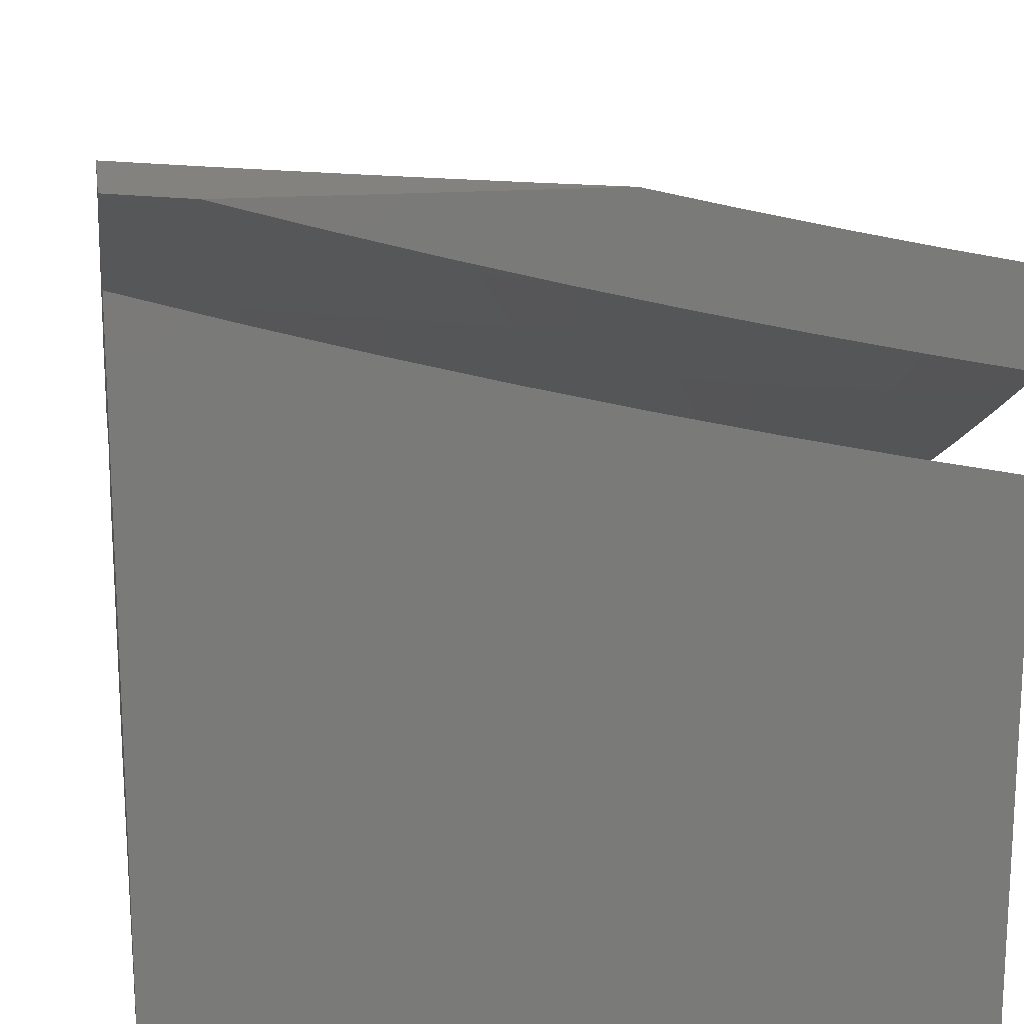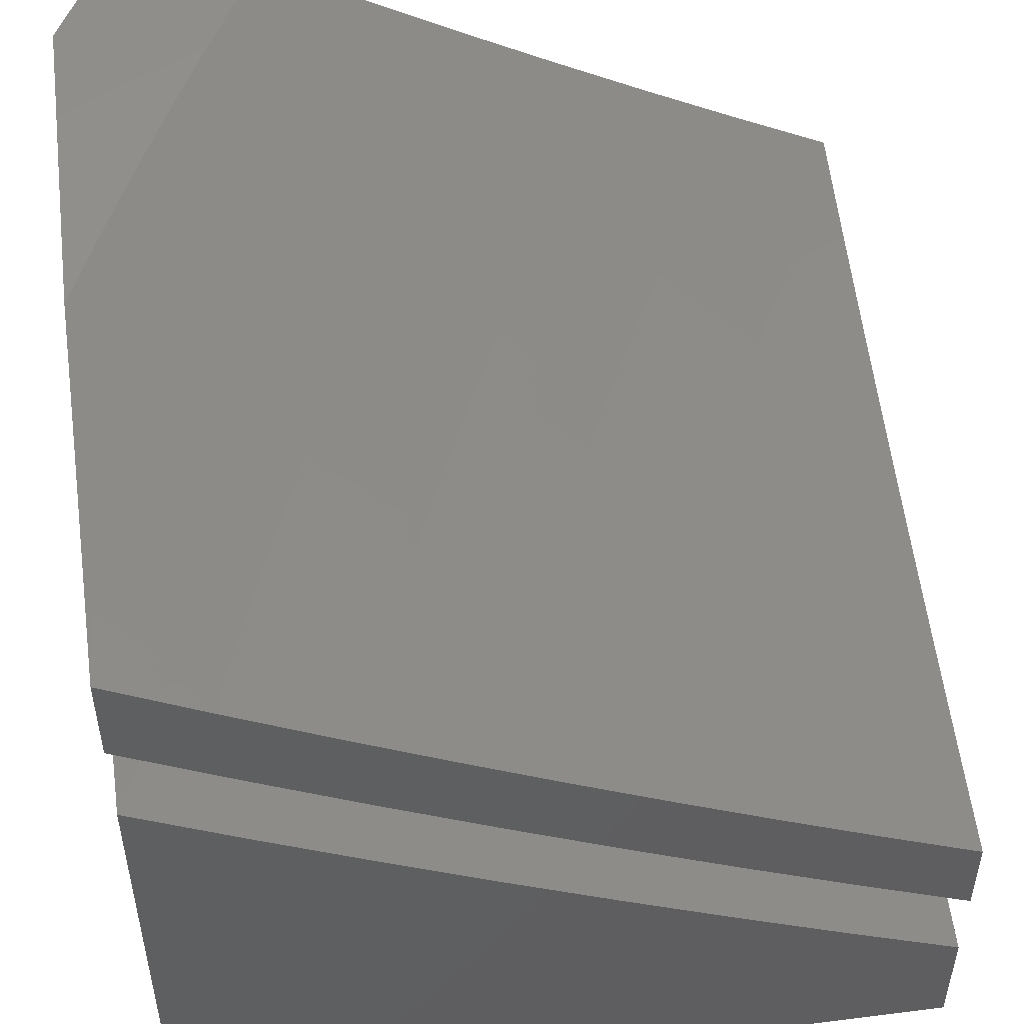
<metadata>
{"format":"stl","ext":"stl","renderer":"f3d","projection":"perspective","resolution":1024,"background":"white","views":[{"elev":17.0,"azim":-9.1,"up":"+Z"},{"elev":50.3,"azim":82.1,"up":"+Z"}]}
</metadata>
<code>
# stl→obj: 364 verts, 720 faces
v -3 -5.622 -10.07
v -3 -5.744 -10
v -2.909 -5.641 -10.08
v -2.91 -5.79 -10
v -2.836 -5.678 -10.08
v -2.819 -5.835 -10
v -2.763 -5.714 -10.08
v -2.689 -5.749 -10.08
v -2.632 -5.627 -10.17
v -2.56 -5.661 -10.17
v -2.504 -5.537 -10.25
v -2.432 -5.569 -10.25
v -2.378 -5.444 -10.33
v -2.308 -5.474 -10.33
v -2.254 -5.348 -10.4
v -2.185 -5.376 -10.4
v -2.133 -5.248 -10.48
v -2.065 -5.275 -10.48
v -2.015 -5.145 -10.55
v -2 -5.255 -10.5
v -2 -5.128 -10.56
v -2.727 -5.878 -10
v -2.615 -5.783 -10.08
v -2.487 -5.693 -10.17
v -2.361 -5.6 -10.25
v -2.237 -5.504 -10.33
v -2.116 -5.404 -10.4
v -2.046 -5.431 -10.4
v -2 -5.381 -10.44
v -2 -5.506 -10.37
v -2.095 -5.559 -10.33
v -2.023 -5.586 -10.33
v -2.143 -5.687 -10.25
v -2.069 -5.714 -10.25
v -2.19 -5.814 -10.17
v -2.116 -5.841 -10.17
v -2.238 -5.939 -10.08
v -2.161 -5.967 -10.08
v -2.224 -6 -10.05
v -2.112 -6 -10.08
v -2.634 -5.92 -10
v -2.54 -5.816 -10.08
v -2.413 -5.725 -10.17
v -2.288 -5.63 -10.25
v -2.166 -5.532 -10.33
v -2.541 -5.961 -10
v -2.465 -5.848 -10.08
v -2.339 -5.755 -10.17
v -2.216 -5.659 -10.25
v -2.447 -6 -10
v -2.39 -5.88 -10.08
v -2.265 -5.785 -10.17
v -2.336 -6 -10.03
v -2.314 -5.91 -10.08
v -2.084 -5.995 -10.08
v -2 -6 -10.1
v -2.04 -5.868 -10.17
v -2 -5.878 -10.17
v -2 -5.755 -10.24
v -2 -5.631 -10.31
v -2 -5 -10.62
v -2.081 -5.119 -10.55
v -2.2 -5.22 -10.48
v -2.323 -5.318 -10.4
v -2.448 -5.413 -10.33
v -2.575 -5.505 -10.25
v -2.704 -5.593 -10.17
v -2.144 -5 -10.6
v -2.146 -5.092 -10.55
v -2.267 -5.191 -10.48
v -2.391 -5.288 -10.4
v -2.517 -5.381 -10.33
v -2.645 -5.471 -10.25
v -2.776 -5.558 -10.17
v -2.212 -5.064 -10.55
v -2.288 -5 -10.57
v -2.277 -5.035 -10.55
v -2.341 -5.005 -10.55
v -2.4 -5.131 -10.48
v -2.466 -5.1 -10.48
v -2.526 -5.225 -10.4
v -2.593 -5.192 -10.4
v -2.655 -5.315 -10.33
v -2.723 -5.28 -10.33
v -2.785 -5.401 -10.25
v -2.855 -5.365 -10.25
v -2.918 -5.485 -10.17
v -2.988 -5.447 -10.17
v -3 -5.499 -10.14
v -3 -5.375 -10.2
v -2.923 -5.328 -10.25
v -2.992 -5.29 -10.25
v -2.858 -5.208 -10.33
v -2.924 -5.171 -10.33
v -2.792 -5.088 -10.4
v -2.857 -5.051 -10.4
v -2.859 -5 -10.43
v -2.922 -5.014 -10.4
v -3 -5 -10.39
v -3 -5.126 -10.33
v -2.431 -5 -10.53
v -2.531 -5.068 -10.48
v -2.574 -5 -10.5
v -2.596 -5.035 -10.48
v -2.717 -5 -10.47
v -2.726 -5.123 -10.4
v -2.991 -5.133 -10.33
v -3 -5.251 -10.26
v -2.981 -5.603 -10.08
v -2.847 -5.522 -10.17
v -2.716 -5.437 -10.25
v -2.586 -5.348 -10.33
v -2.459 -5.257 -10.4
v -2.334 -5.162 -10.48
v -2.66 -5.158 -10.4
v -2.79 -5.245 -10.33
v -2.932 -5.983 -10
v -2.841 -5.875 -10.09
v -2.898 -6 -10
v -2.765 -5.911 -10.09
v -2.771 -6 -10.04
v -2.689 -5.946 -10.09
v -2.644 -6 -10.07
v -2.612 -5.98 -10.09
v -2.516 -6 -10.1
v -2.481 -5.886 -10.18
v -2.405 -5.917 -10.18
v -2.427 -5.757 -10.26
v -2.352 -5.788 -10.26
v -2.372 -5.627 -10.35
v -2.299 -5.657 -10.35
v -2.317 -5.496 -10.43
v -2.246 -5.525 -10.43
v -2.261 -5.364 -10.51
v -2.192 -5.393 -10.51
v -2.205 -5.231 -10.59
v -2.138 -5.259 -10.59
v -2.149 -5.097 -10.66
v -2.083 -5.124 -10.66
v -2 -5 -10.74
v -2.017 -5.151 -10.66
v -2 -5.146 -10.67
v -2 -5.291 -10.6
v -2.916 -5.838 -10.09
v -2.966 -5.967 -10
v -3 -5.95 -10
v -3 -5.817 -10.08
v -2.991 -5.8 -10.09
v -2.928 -5.677 -10.18
v -3 -5.683 -10.15
v -3 -5.548 -10.23
v -2.934 -5.515 -10.26
v -3 -5.413 -10.3
v -2.937 -5.353 -10.35
v -3 -5.276 -10.37
v -2.936 -5.192 -10.43
v -3 -5.138 -10.44
v -2.93 -5.03 -10.51
v -3 -5 -10.5
v -2.859 -5 -10.54
v -2.866 -5.067 -10.51
v -2.717 -5 -10.58
v -2.8 -5.103 -10.51
v -2.734 -5.139 -10.51
v -2.802 -5.265 -10.43
v -2.734 -5.301 -10.43
v -2.799 -5.427 -10.35
v -2.729 -5.463 -10.35
v -2.792 -5.589 -10.26
v -2.72 -5.624 -10.26
v -2.78 -5.75 -10.18
v -2.706 -5.786 -10.18
v -2.666 -5.012 -10.59
v -2.574 -5 -10.61
v -2.602 -5.045 -10.59
v -2.537 -5.079 -10.59
v -2.601 -5.208 -10.51
v -2.534 -5.241 -10.51
v -2.596 -5.37 -10.43
v -2.527 -5.402 -10.43
v -2.587 -5.531 -10.35
v -2.516 -5.564 -10.35
v -2.574 -5.692 -10.26
v -2.501 -5.725 -10.26
v -2.556 -5.853 -10.18
v -2.431 -5 -10.65
v -2.471 -5.111 -10.59
v -2.466 -5.273 -10.51
v -2.457 -5.435 -10.43
v -2.444 -5.596 -10.35
v -2.344 -5.01 -10.66
v -2.288 -5 -10.68
v -2.279 -5.04 -10.66
v -2.144 -5 -10.71
v -2.214 -5.069 -10.66
v -2 -5.435 -10.52
v -2.002 -5.312 -10.59
v -2.07 -5.286 -10.59
v -2.052 -5.447 -10.51
v -2 -5.577 -10.45
v -2.103 -5.581 -10.43
v -2.031 -5.608 -10.43
v -2.079 -5.741 -10.35
v -2 -5.719 -10.37
v -2.005 -5.768 -10.35
v -2 -5.86 -10.3
v -2.052 -5.901 -10.26
v -2 -6 -10.22
v -2.129 -6 -10.19
v -2.259 -6 -10.16
v -2.252 -5.977 -10.18
v -2.127 -5.874 -10.26
v -2.329 -5.948 -10.18
v -2.387 -6 -10.13
v -2.854 -5.714 -10.18
v -2.863 -5.552 -10.26
v -2.868 -5.391 -10.35
v -2.869 -5.229 -10.43
v -2.658 -5.497 -10.35
v -2.647 -5.659 -10.26
v -2.665 -5.336 -10.43
v -2.668 -5.174 -10.51
v -2.405 -5.142 -10.59
v -2.339 -5.173 -10.59
v -2.272 -5.202 -10.59
v -2.398 -5.304 -10.51
v -2.33 -5.334 -10.51
v -2.632 -5.82 -10.18
v -2.387 -5.466 -10.43
v -2.278 -5.817 -10.26
v -2.203 -5.846 -10.26
v -2.153 -5.714 -10.35
v -2.226 -5.686 -10.35
v -2.175 -5.554 -10.43
v -2.122 -5.42 -10.51
v -2 -6 -11
v -3 -6 -11
v -2 -5 -11
v -3 -5 -11
v -2 -6 -10.33
v -2.144 -6 -10.3
v -2.288 -6 -10.27
v -2.431 -6 -10.24
v -2.574 -6 -10.21
v -2.717 -6 -10.17
v -2.859 -6 -10.13
v -3 -6 -10.09
v -3 -5.878 -10.16
v -3 -5.755 -10.23
v -3 -5.631 -10.3
v -3 -5.506 -10.37
v -3 -5.381 -10.43
v -3 -5.255 -10.49
v -3 -5.128 -10.56
v -3 -5 -10.62
v -2.859 -5 -10.65
v -2.717 -5 -10.69
v -2.574 -5 -10.73
v -2.431 -5 -10.76
v -2.288 -5 -10.79
v -2.144 -5 -10.82
v -2 -5 -10.85
v -2 -5.146 -10.78
v -2 -5.291 -10.71
v -2 -5.434 -10.64
v -2 -5.577 -10.56
v -2 -5.719 -10.49
v -2 -5.86 -10.41
v -2.94 -5.887 -10.17
v -2.864 -5.924 -10.17
v -2.788 -5.96 -10.17
v -2.733 -5.844 -10.25
v -2.658 -5.878 -10.25
v -2.604 -5.76 -10.33
v -2.53 -5.793 -10.33
v -2.478 -5.673 -10.41
v -2.405 -5.704 -10.41
v -2.353 -5.583 -10.49
v -2.281 -5.613 -10.49
v -2.231 -5.49 -10.56
v -2.16 -5.518 -10.56
v -2.112 -5.393 -10.64
v -2.042 -5.42 -10.64
v -2.089 -5.545 -10.56
v -2.018 -5.572 -10.56
v -2.136 -5.669 -10.49
v -2.063 -5.696 -10.49
v -2.183 -5.793 -10.41
v -2.108 -5.82 -10.41
v -2.229 -5.915 -10.33
v -2.153 -5.944 -10.33
v -2.076 -5.971 -10.33
v -2.711 -5.996 -10.17
v -2.582 -5.912 -10.25
v -2.506 -5.945 -10.25
v -2.455 -5.825 -10.33
v -2.38 -5.856 -10.33
v -2.331 -5.735 -10.41
v -2.257 -5.764 -10.41
v -2.209 -5.641 -10.49
v -2.429 -5.977 -10.25
v -2.305 -5.886 -10.33
v -2.033 -5.847 -10.41
v -2.063 -5.268 -10.71
v -2.013 -5.142 -10.78
v -2.079 -5.115 -10.78
v -2.145 -5.088 -10.78
v -2.21 -5.06 -10.78
v -2.264 -5.184 -10.71
v -2.331 -5.155 -10.71
v -2.386 -5.277 -10.64
v -2.454 -5.246 -10.64
v -2.511 -5.367 -10.56
v -2.579 -5.335 -10.56
v -2.637 -5.454 -10.49
v -2.707 -5.42 -10.49
v -2.766 -5.538 -10.41
v -2.837 -5.502 -10.41
v -2.897 -5.618 -10.33
v -2.969 -5.581 -10.33
v -2.908 -5.465 -10.41
v -2.978 -5.427 -10.41
v -2.846 -5.349 -10.49
v -2.914 -5.312 -10.49
v -2.783 -5.231 -10.56
v -2.85 -5.195 -10.56
v -2.721 -5.113 -10.64
v -2.786 -5.078 -10.64
v -2.275 -5.031 -10.78
v -2.397 -5.124 -10.71
v -2.521 -5.214 -10.64
v -2.648 -5.301 -10.56
v -2.777 -5.385 -10.49
v -2.528 -5.061 -10.71
v -2.463 -5.093 -10.71
v -2.593 -5.028 -10.71
v -2.916 -5.004 -10.64
v -2.851 -5.041 -10.64
v -2.917 -5.158 -10.56
v -2.982 -5.274 -10.49
v -2.983 -5.12 -10.56
v -2.957 -5.734 -10.25
v -2.655 -5.148 -10.64
v -2.588 -5.181 -10.64
v -2.716 -5.267 -10.56
v -2.825 -5.655 -10.33
v -2.883 -5.771 -10.25
v -2.752 -5.691 -10.33
v -2.808 -5.808 -10.25
v -2.678 -5.726 -10.33
v -2.695 -5.573 -10.41
v -2.567 -5.488 -10.49
v -2.441 -5.399 -10.56
v -2.318 -5.308 -10.64
v -2.197 -5.213 -10.71
v -2.623 -5.607 -10.41
v -2.55 -5.641 -10.41
v -2.496 -5.52 -10.49
v -2.372 -5.43 -10.56
v -2.25 -5.337 -10.64
v -2.13 -5.241 -10.71
v -2.425 -5.552 -10.49
v -2.302 -5.46 -10.56
v -2.181 -5.366 -10.64
f 1 2 3
f 3 2 4
f 3 4 5
f 5 4 6
f 5 6 7
f 7 6 8
f 7 8 9
f 9 8 10
f 9 10 11
f 11 10 12
f 11 12 13
f 13 12 14
f 13 14 15
f 15 14 16
f 15 16 17
f 17 16 18
f 17 18 19
f 19 18 20
f 19 20 21
f 6 22 8
f 8 22 23
f 8 23 10
f 10 23 24
f 10 24 12
f 12 24 25
f 12 25 14
f 14 25 26
f 14 26 16
f 16 26 27
f 16 27 18
f 18 27 28
f 18 28 29
f 29 28 30
f 30 28 31
f 30 31 32
f 32 31 33
f 32 33 34
f 34 33 35
f 34 35 36
f 36 35 37
f 36 37 38
f 38 37 39
f 38 39 40
f 22 41 23
f 23 41 42
f 23 42 24
f 24 42 43
f 24 43 25
f 25 43 44
f 25 44 26
f 26 44 45
f 26 45 27
f 27 45 28
f 41 46 42
f 42 46 47
f 42 47 43
f 43 47 48
f 43 48 44
f 44 48 49
f 44 49 45
f 45 49 31
f 45 31 28
f 46 50 47
f 47 50 51
f 47 51 48
f 48 51 52
f 48 52 49
f 49 52 33
f 49 33 31
f 50 53 51
f 51 53 54
f 51 54 52
f 52 54 35
f 52 35 33
f 54 53 37
f 37 53 39
f 38 40 55
f 55 40 56
f 55 56 57
f 57 56 58
f 57 58 59
f 60 34 59
f 59 34 36
f 59 36 57
f 57 36 38
f 57 38 55
f 34 60 32
f 32 60 30
f 29 20 18
f 21 61 19
f 19 61 62
f 19 62 17
f 17 62 63
f 17 63 15
f 15 63 64
f 15 64 13
f 13 64 65
f 13 65 11
f 11 65 66
f 11 66 9
f 9 66 67
f 9 67 7
f 7 67 5
f 61 68 62
f 62 68 69
f 62 69 63
f 63 69 70
f 63 70 64
f 64 70 71
f 64 71 65
f 65 71 72
f 65 72 66
f 66 72 73
f 66 73 67
f 67 73 74
f 67 74 5
f 5 74 3
f 69 68 75
f 75 68 76
f 75 76 77
f 77 76 78
f 77 78 79
f 79 78 80
f 79 80 81
f 81 80 82
f 81 82 83
f 83 82 84
f 83 84 85
f 85 84 86
f 85 86 87
f 87 86 88
f 87 88 89
f 89 88 90
f 90 88 91
f 90 91 92
f 92 91 93
f 92 93 94
f 94 93 95
f 94 95 96
f 96 95 97
f 96 97 98
f 98 97 99
f 98 99 100
f 76 101 78
f 78 101 80
f 80 101 102
f 102 101 103
f 102 103 104
f 104 103 105
f 104 105 106
f 106 105 95
f 106 95 93
f 105 97 95
f 98 100 107
f 107 100 108
f 107 108 94
f 94 108 92
f 108 90 92
f 87 89 109
f 109 89 1
f 109 1 3
f 87 109 110
f 110 109 3
f 110 3 74
f 87 110 85
f 85 110 111
f 85 111 83
f 83 111 112
f 83 112 81
f 81 112 113
f 81 113 79
f 79 113 114
f 79 114 77
f 77 114 75
f 111 110 74
f 84 115 116
f 116 115 106
f 116 106 93
f 102 104 115
f 115 104 106
f 102 115 82
f 82 115 84
f 84 116 86
f 86 116 91
f 86 91 88
f 91 116 93
f 112 111 73
f 73 111 74
f 80 102 82
f 112 73 72
f 112 72 113
f 113 72 71
f 113 71 114
f 114 71 70
f 114 70 75
f 75 70 69
f 37 35 54
f 98 107 96
f 96 107 94
f 117 118 119
f 119 118 120
f 119 120 121
f 121 120 122
f 121 122 123
f 123 122 124
f 123 124 125
f 125 124 126
f 125 126 127
f 127 126 128
f 127 128 129
f 129 128 130
f 129 130 131
f 131 130 132
f 131 132 133
f 133 132 134
f 133 134 135
f 135 134 136
f 135 136 137
f 137 136 138
f 137 138 139
f 139 138 140
f 139 140 141
f 141 140 142
f 141 142 143
f 118 117 144
f 144 117 145
f 144 145 146
f 146 147 144
f 144 147 148
f 144 148 149
f 149 148 150
f 149 150 151
f 147 150 148
f 149 151 152
f 152 151 153
f 152 153 154
f 154 153 155
f 154 155 156
f 156 155 157
f 156 157 158
f 158 157 159
f 158 159 160
f 158 160 161
f 161 160 162
f 161 162 163
f 163 162 164
f 163 164 165
f 165 164 166
f 165 166 167
f 167 166 168
f 167 168 169
f 169 168 170
f 169 170 171
f 171 170 172
f 171 172 120
f 120 172 122
f 164 162 173
f 173 162 174
f 173 174 175
f 175 174 176
f 175 176 177
f 177 176 178
f 177 178 179
f 179 178 180
f 179 180 181
f 181 180 182
f 181 182 183
f 183 182 184
f 183 184 185
f 185 184 126
f 185 126 124
f 174 186 176
f 176 186 187
f 176 187 178
f 178 187 188
f 178 188 180
f 180 188 189
f 180 189 182
f 182 189 190
f 182 190 184
f 184 190 128
f 184 128 126
f 187 186 191
f 191 186 192
f 191 192 193
f 193 192 194
f 193 194 195
f 195 194 138
f 195 138 136
f 194 140 138
f 196 197 143
f 143 197 198
f 143 198 141
f 141 198 139
f 197 196 199
f 199 196 200
f 199 200 201
f 201 200 202
f 201 202 203
f 203 202 204
f 203 204 205
f 205 204 206
f 205 206 207
f 207 206 208
f 207 208 209
f 200 204 202
f 210 211 209
f 209 211 212
f 209 212 207
f 207 212 203
f 207 203 205
f 211 210 213
f 213 210 214
f 213 214 127
f 127 214 125
f 120 118 171
f 171 118 215
f 171 215 169
f 169 215 216
f 169 216 167
f 167 216 217
f 167 217 165
f 165 217 218
f 165 218 163
f 163 218 161
f 170 219 220
f 220 219 181
f 220 181 183
f 181 219 179
f 179 219 221
f 179 221 177
f 177 221 222
f 177 222 175
f 175 222 173
f 221 219 168
f 168 219 170
f 188 187 223
f 223 187 191
f 223 191 224
f 224 191 193
f 224 193 225
f 225 193 195
f 225 195 136
f 188 223 226
f 226 223 224
f 226 224 227
f 227 224 225
f 227 225 134
f 134 225 136
f 170 220 172
f 172 220 228
f 172 228 122
f 122 228 124
f 228 220 183
f 118 144 215
f 215 144 149
f 215 149 216
f 216 149 152
f 216 152 217
f 217 152 154
f 217 154 218
f 218 154 156
f 218 156 161
f 161 156 158
f 222 221 166
f 166 221 168
f 173 222 164
f 164 222 166
f 188 226 189
f 189 226 229
f 189 229 190
f 190 229 130
f 190 130 128
f 229 226 227
f 124 228 185
f 185 228 183
f 229 227 132
f 132 227 134
f 132 130 229
f 127 129 213
f 213 129 230
f 213 230 211
f 211 230 231
f 211 231 212
f 212 231 232
f 212 232 203
f 203 232 201
f 129 131 230
f 230 131 233
f 230 233 231
f 231 233 232
f 131 133 233
f 233 133 234
f 233 234 232
f 232 234 201
f 133 135 234
f 234 135 235
f 234 235 201
f 201 235 199
f 135 137 235
f 235 137 198
f 235 198 199
f 199 198 197
f 137 139 198
f 50 46 119
f 119 46 41
f 119 41 22
f 6 146 22
f 22 146 145
f 22 145 117
f 6 4 146
f 146 4 2
f 117 119 22
f 140 61 142
f 142 61 21
f 142 21 143
f 143 21 20
f 143 20 196
f 196 20 29
f 196 29 200
f 200 29 30
f 200 30 204
f 204 30 60
f 204 60 59
f 204 59 206
f 206 59 58
f 206 58 208
f 208 58 56
f 40 210 56
f 56 210 209
f 56 209 208
f 210 40 214
f 214 40 39
f 214 39 125
f 125 39 53
f 125 53 123
f 123 53 50
f 123 50 121
f 121 50 119
f 146 2 147
f 147 2 1
f 147 1 150
f 150 1 89
f 150 89 151
f 151 89 90
f 151 90 153
f 153 90 108
f 153 108 155
f 155 108 100
f 155 100 157
f 157 100 99
f 157 99 159
f 99 97 159
f 159 97 105
f 159 105 160
f 160 105 103
f 160 103 162
f 162 103 101
f 162 101 174
f 174 101 76
f 174 76 186
f 186 76 192
f 192 76 68
f 192 68 194
f 194 68 61
f 194 61 140
f 236 237 238
f 238 237 239
f 240 241 236
f 236 241 242
f 236 242 243
f 236 243 237
f 237 243 244
f 237 244 245
f 245 246 237
f 237 246 247
f 247 248 237
f 237 248 249
f 237 249 250
f 250 251 237
f 237 251 252
f 237 252 253
f 237 253 239
f 239 253 254
f 239 254 255
f 255 256 239
f 239 256 257
f 239 257 258
f 258 259 239
f 239 259 260
f 239 260 238
f 238 260 261
f 238 261 262
f 262 263 238
f 238 263 236
f 236 263 264
f 236 264 265
f 265 266 236
f 236 266 267
f 236 267 268
f 268 240 236
f 248 247 269
f 269 247 246
f 269 246 270
f 270 246 271
f 270 271 272
f 272 271 273
f 272 273 274
f 274 273 275
f 274 275 276
f 276 275 277
f 276 277 278
f 278 277 279
f 278 279 280
f 280 279 281
f 280 281 282
f 282 281 283
f 282 283 264
f 264 283 265
f 265 283 284
f 265 284 285
f 285 284 286
f 285 286 287
f 287 286 288
f 287 288 289
f 289 288 290
f 289 290 291
f 291 290 241
f 291 241 292
f 292 241 240
f 292 240 268
f 246 245 271
f 271 245 293
f 271 293 273
f 273 293 244
f 273 244 294
f 294 244 295
f 294 295 296
f 296 295 297
f 296 297 298
f 298 297 299
f 298 299 300
f 300 299 286
f 300 286 284
f 245 244 293
f 244 243 295
f 295 243 301
f 295 301 297
f 297 301 302
f 297 302 299
f 299 302 288
f 299 288 286
f 243 242 301
f 301 242 302
f 302 242 290
f 290 242 241
f 292 268 303
f 303 268 267
f 303 267 289
f 289 267 287
f 267 266 287
f 287 266 285
f 266 265 285
f 282 264 304
f 304 264 263
f 304 263 305
f 305 263 262
f 305 262 306
f 306 262 261
f 306 261 307
f 307 261 308
f 307 308 309
f 309 308 310
f 309 310 311
f 311 310 312
f 311 312 313
f 313 312 314
f 313 314 315
f 315 314 316
f 315 316 317
f 317 316 318
f 317 318 319
f 319 318 320
f 319 320 250
f 250 320 251
f 251 320 321
f 251 321 322
f 322 321 323
f 322 323 324
f 324 323 325
f 324 325 326
f 326 325 327
f 326 327 328
f 328 327 257
f 328 257 256
f 261 260 308
f 308 260 329
f 308 329 310
f 310 329 330
f 310 330 312
f 312 330 331
f 312 331 314
f 314 331 332
f 314 332 316
f 316 332 333
f 316 333 318
f 318 333 321
f 318 321 320
f 260 259 329
f 329 259 330
f 258 334 259
f 259 334 335
f 259 335 330
f 330 335 331
f 334 258 336
f 336 258 257
f 336 257 327
f 255 337 256
f 256 337 338
f 256 338 328
f 328 338 339
f 328 339 326
f 326 339 340
f 326 340 324
f 324 340 252
f 324 252 322
f 322 252 251
f 337 255 341
f 341 255 254
f 341 254 253
f 252 340 253
f 253 340 339
f 253 339 341
f 341 339 338
f 341 338 337
f 319 250 342
f 342 250 249
f 342 249 248
f 342 248 269
f 336 343 334
f 334 343 344
f 334 344 335
f 335 344 331
f 343 345 344
f 344 345 332
f 344 332 331
f 336 327 343
f 343 327 325
f 343 325 345
f 345 325 323
f 345 323 333
f 333 323 321
f 345 333 332
f 319 342 346
f 346 342 347
f 346 347 348
f 348 347 349
f 348 349 350
f 350 349 272
f 350 272 274
f 349 347 269
f 269 347 342
f 319 346 317
f 317 346 351
f 317 351 315
f 315 351 352
f 315 352 313
f 313 352 353
f 313 353 311
f 311 353 354
f 311 354 309
f 309 354 355
f 309 355 307
f 307 355 306
f 351 346 348
f 351 348 356
f 356 348 350
f 356 350 357
f 357 350 274
f 357 274 276
f 269 270 349
f 349 270 272
f 351 356 352
f 352 356 358
f 352 358 353
f 353 358 359
f 353 359 354
f 354 359 360
f 354 360 355
f 355 360 361
f 355 361 306
f 306 361 305
f 358 356 357
f 358 357 362
f 362 357 276
f 362 276 278
f 359 362 363
f 363 362 278
f 363 278 280
f 362 359 358
f 277 275 296
f 296 275 294
f 294 275 273
f 279 277 298
f 298 277 296
f 359 363 360
f 360 363 364
f 360 364 361
f 361 364 304
f 361 304 305
f 364 363 280
f 282 304 364
f 364 280 282
f 281 279 300
f 300 279 298
f 290 288 302
f 283 281 284
f 284 281 300
f 292 303 291
f 291 303 289

</code>
